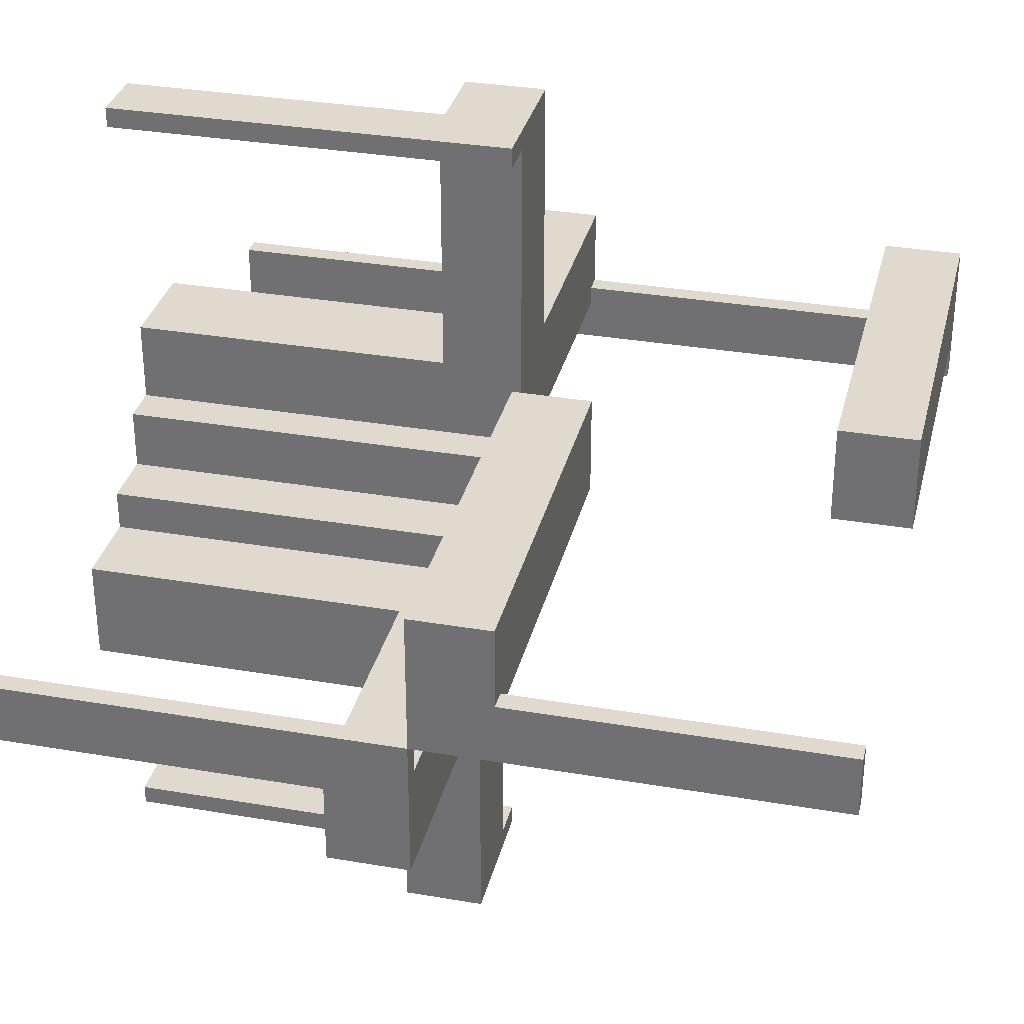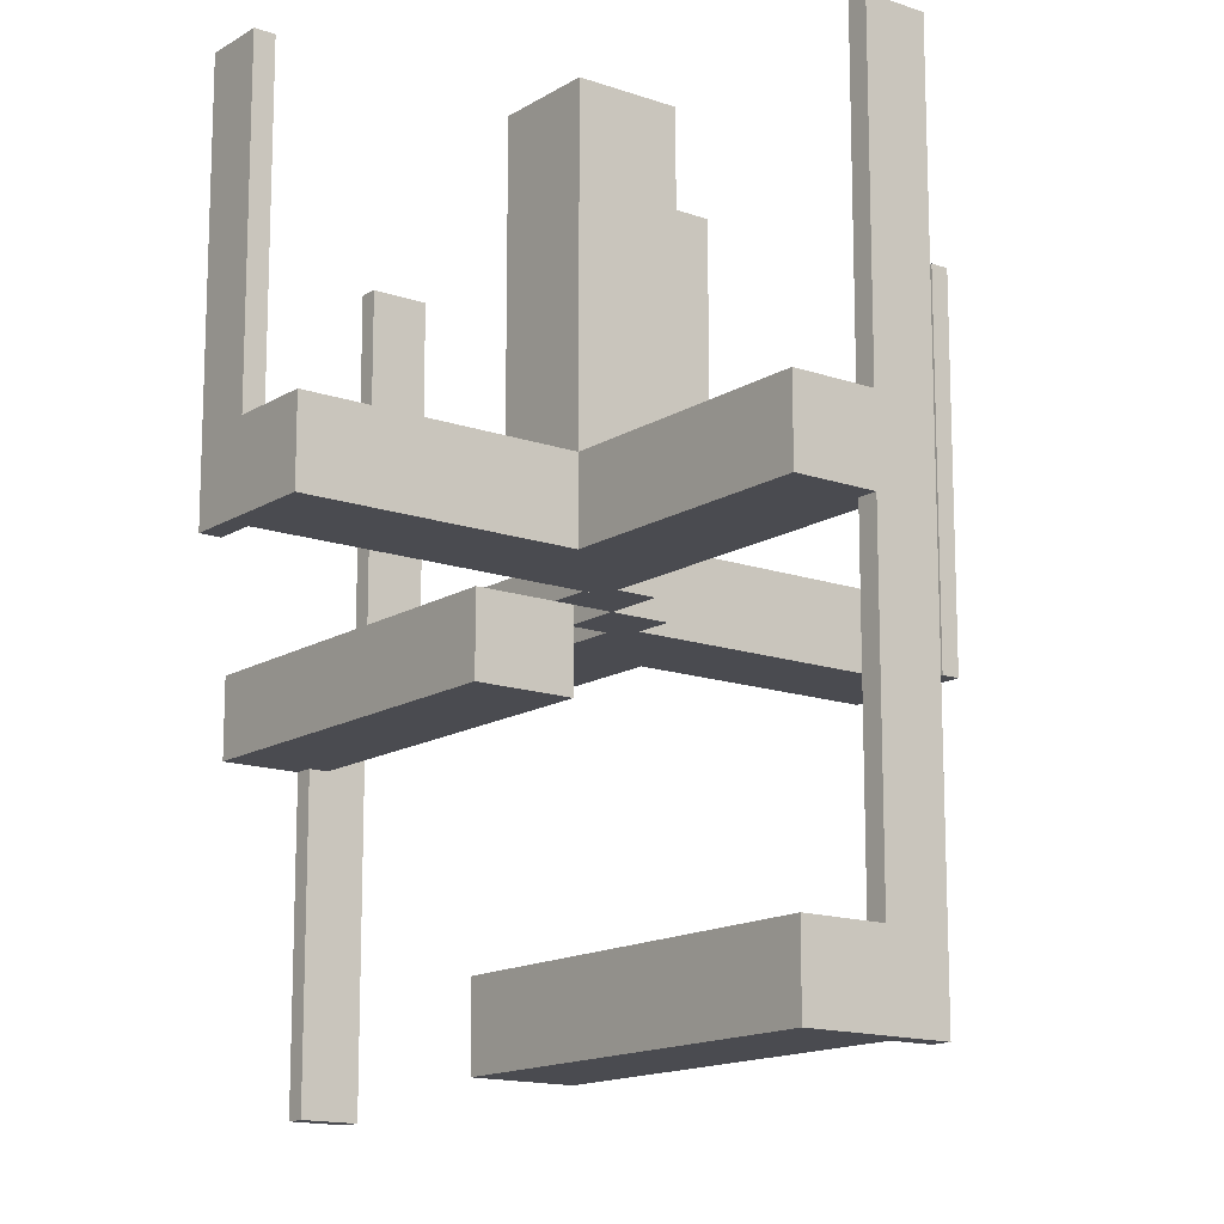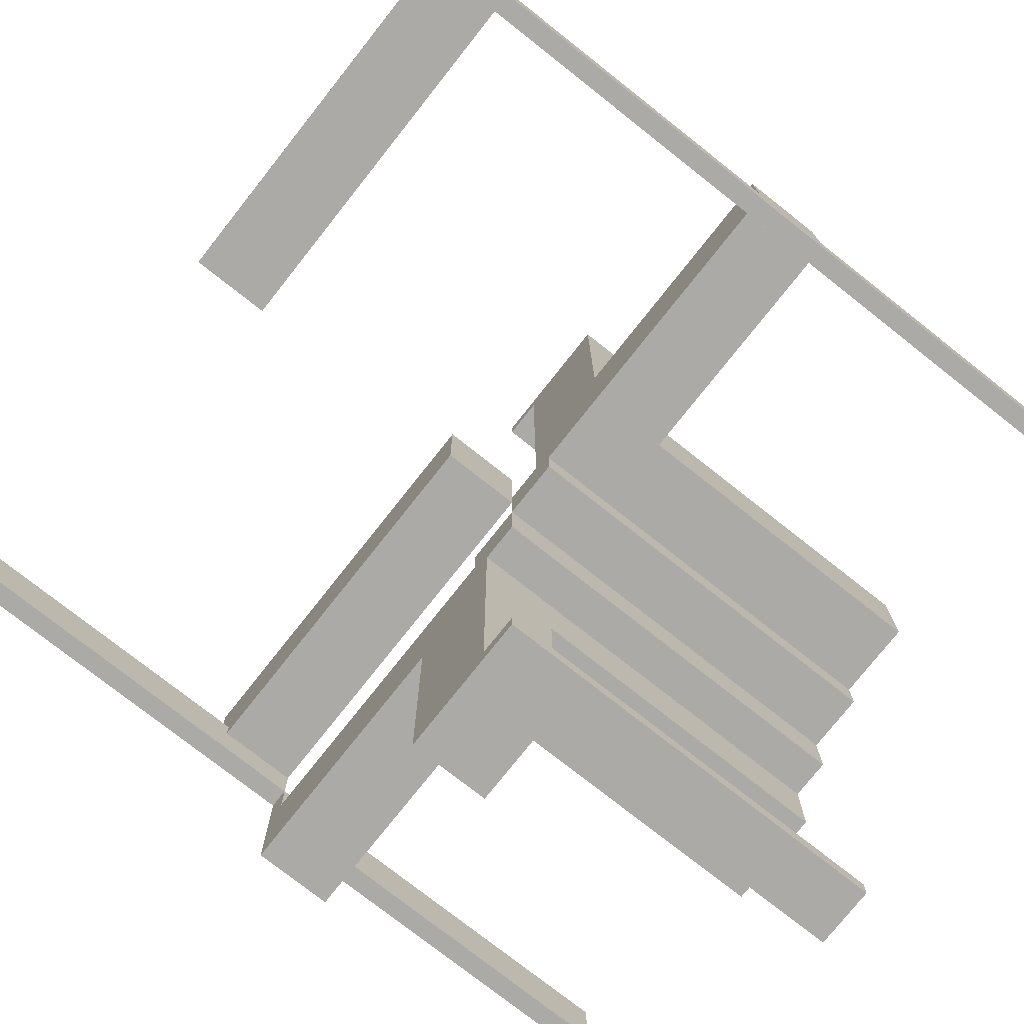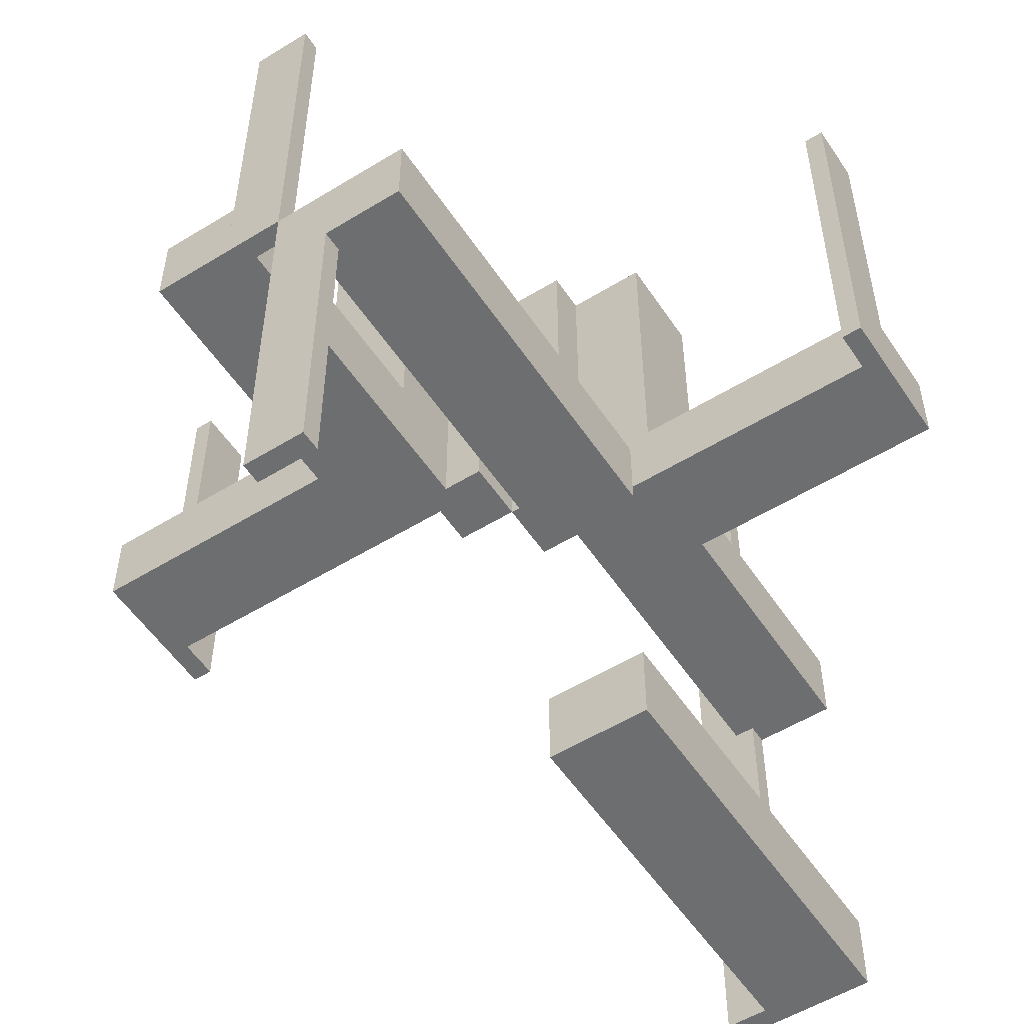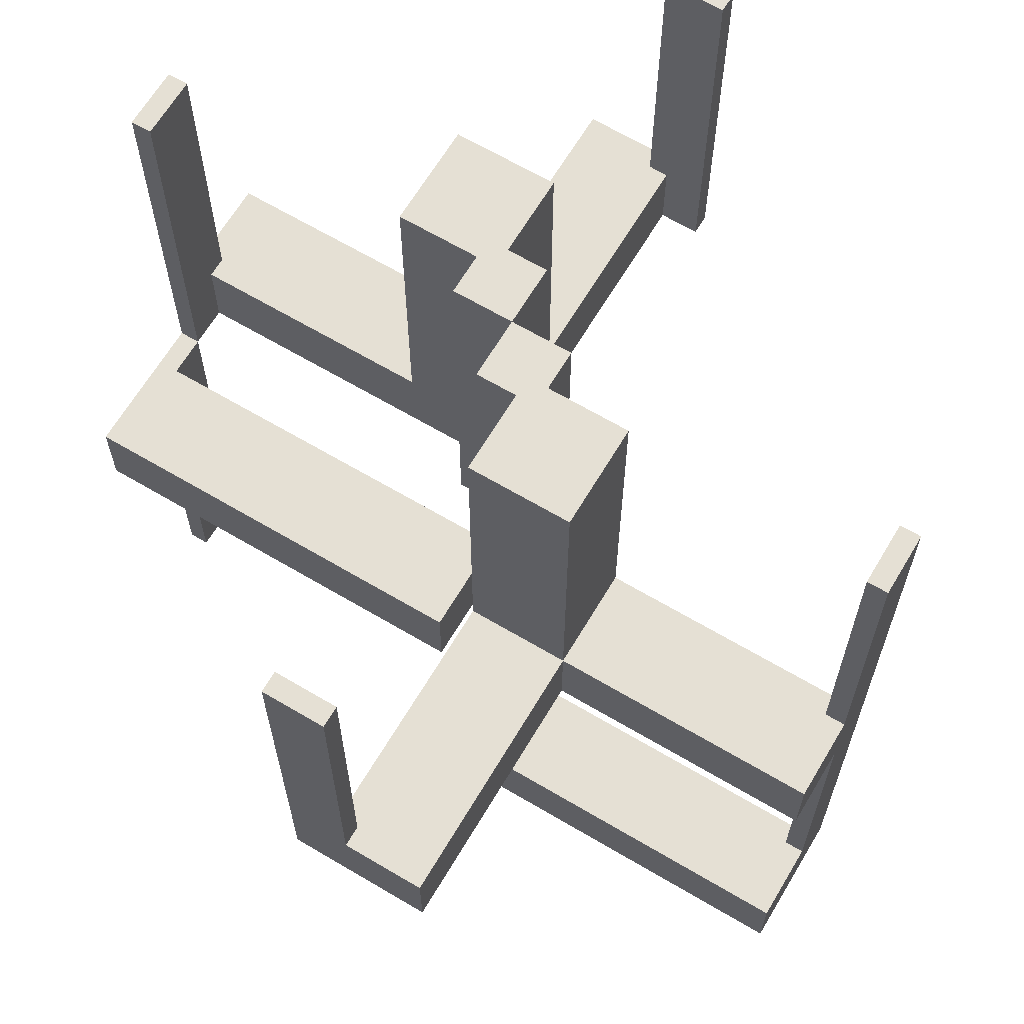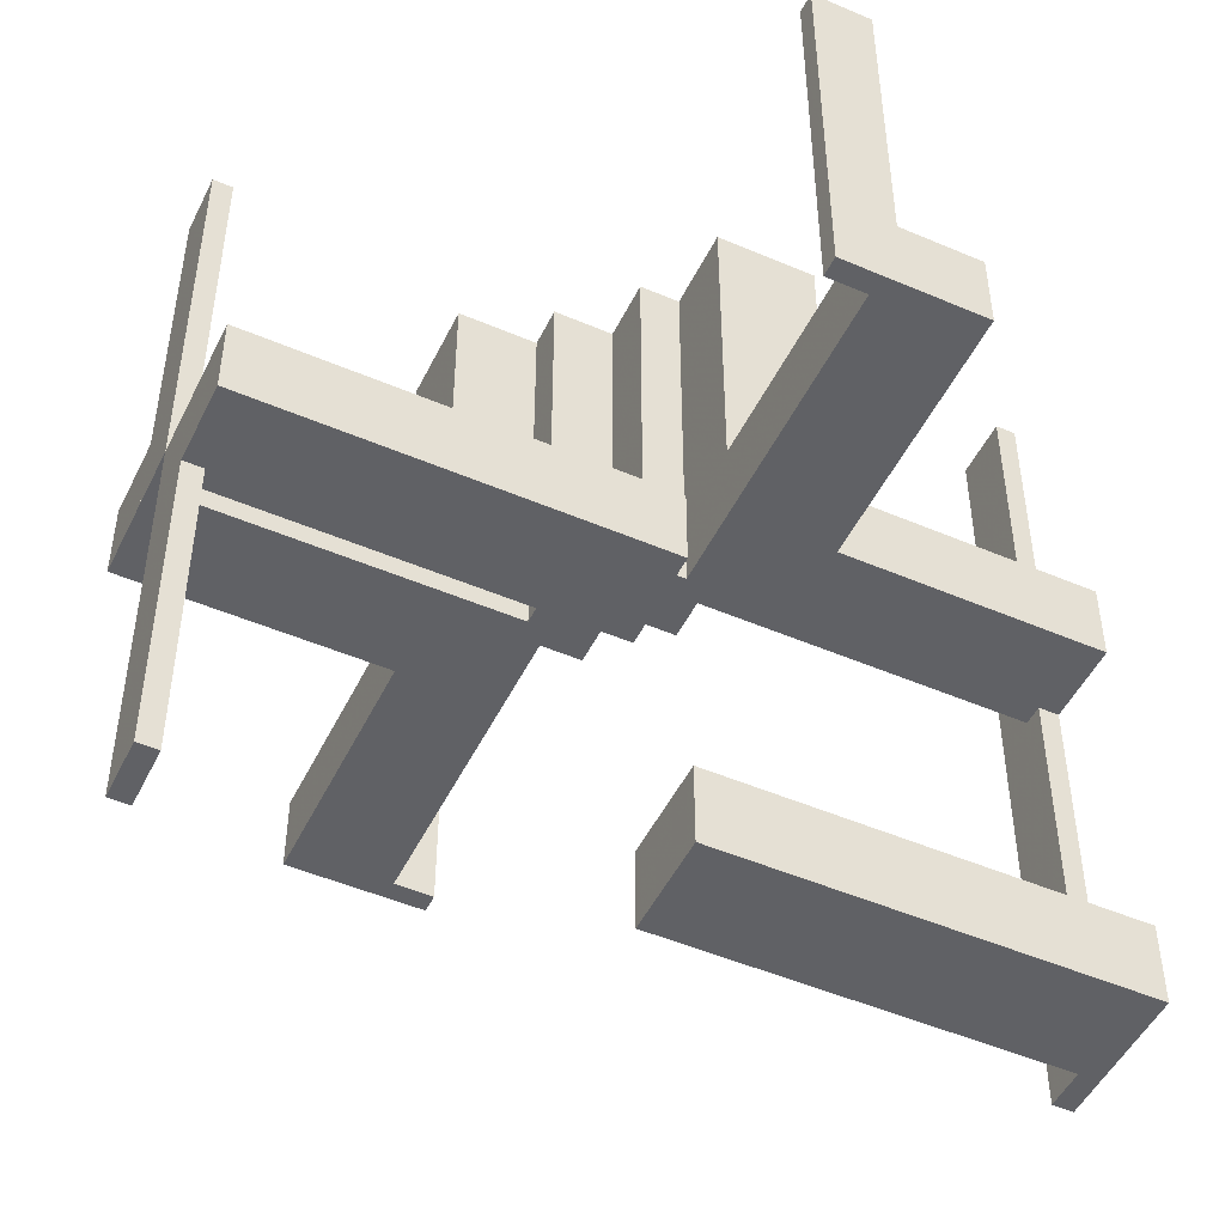
<metadata>
{"format":"obj","ext":"obj","renderer":"f3d","projection":"perspective","resolution":1024,"background":"white","views":[{"elev":32.6,"azim":103.4,"up":"+Y"},{"elev":-14.5,"azim":-127.3,"up":"+Z"},{"elev":-76.0,"azim":-128.3,"up":"+Y"},{"elev":-54.2,"azim":123.1,"up":"+Z"},{"elev":65.5,"azim":-149.2,"up":"+Z"},{"elev":-49.2,"azim":154.6,"up":"+Z"}]}
</metadata>
<code>
v 0 0 0
v 0 0 0.5
v 0 -0.075 0
v 0 -0.075 0.5
v 0 -0.475 0
v 0 -0.475 0.5
v 0 0.05 0
v 0 0.05 -0.5
v 0 0.05 -0.1
v 0 0.05 -0.4
v 0 0.175 0
v 0 0.175 -0.5
v 0 0.175 -0.1
v 0 0.175 -0.4
v 0 -0.5 0
v 0 -0.5 0.5
v 0 0.5 0
v 0 0.5 0.5
v 0 0.475 0
v 0 0.475 0.5
v 0 0.075 0
v 0 0.075 0.5
v -0.075 0 0
v -0.075 0 0.5
v -0.075 0.05 0
v -0.075 0.05 0.5
v -0.075 0.5 0
v -0.075 0.5 0.1
v -0.075 0.5 0.5
v -0.075 0.475 0
v -0.075 0.475 0.1
v -0.075 0.475 0.5
v -0.475 0 0
v -0.475 0 -0.5
v -0.475 0 0.5
v -0.475 0.05 0
v -0.475 0.05 0.1
v -0.475 0.05 -0.5
v -0.475 0.05 -0.4
v -0.475 0.075 0
v -0.475 0.075 0.1
v -0.475 0.075 -0.5
v -0.475 0.075 0.5
v -0.475 0.075 -0.4
v 0.05 -0.075 0
v 0.05 -0.075 0.5
v 0.05 -0.475 0
v 0.05 -0.475 0.1
v 0.05 -0.175 0
v 0.05 -0.175 0.05
v 0.05 -0.175 0.1
v 0.05 -0.175 0.5
v 0.05 -0.05 0
v 0.05 -0.05 0.05
v 0.05 -0.05 0.1
v 0.05 -0.05 0.5
v 0.175 -0.5 0
v 0.175 -0.5 0.1
v 0.175 -0.175 0
v 0.175 -0.175 0.05
v 0.175 -0.175 0.1
v 0.175 -0.175 0.5
v 0.175 -0.05 0.05
v 0.175 -0.05 0.1
v 0.175 -0.05 0.5
v -0.5 0 0
v -0.5 0 -0.5
v -0.5 0 0.5
v -0.5 0.175 0
v -0.5 0.175 0.1
v -0.5 0.175 -0.5
v -0.5 0.175 -0.4
v -0.5 0.075 0
v -0.5 0.075 0.1
v -0.5 0.075 -0.5
v -0.5 0.075 0.5
v -0.5 0.075 -0.4
v 0.5 0 0
v 0.5 0 -0.5
v 0.5 0 0.5
v 0.5 -0.075 0
v 0.5 -0.075 0.1
v 0.5 -0.075 0.5
v 0.5 0.175 0
v 0.5 0.175 -0.1
v 0.5 -0.175 0
v 0.5 -0.175 0.1
v 0.5 0.075 0
v 0.5 0.075 -0.5
v 0.5 0.075 -0.1
v -0.175 0.05 0
v -0.175 0.05 0.05
v -0.175 0.05 0.1
v -0.175 0.05 0.5
v -0.175 0.175 0
v -0.175 0.175 0.05
v -0.175 0.175 0.1
v -0.175 0.175 0.5
v -0.175 0.5 0
v -0.175 0.5 0.1
v -0.05 0.05 0
v -0.05 0.05 0.05
v -0.05 0.05 0.1
v -0.05 0.05 0.5
v -0.05 0.175 0.05
v -0.05 0.175 0.1
v -0.05 0.175 0.5
v -0.05 0.475 0
v -0.05 0.475 0.1
v -0.05 0.075 0
v -0.05 0.075 0.5
v 0.475 0 0
v 0.475 0 -0.5
v 0.475 0 0.5
v 0.475 -0.075 0
v 0.475 -0.075 0.1
v 0.475 -0.075 0.5
v 0.475 0.05 0
v 0.475 0.05 -0.1
v 0.475 -0.05 0
v 0.475 -0.05 0.1
v 0.475 0.075 0
v 0.475 0.075 -0.5
v 0.475 0.075 -0.1
v 0.075 0 0
v 0.075 0 0.5
v 0.075 -0.475 0
v 0.075 -0.475 0.1
v 0.075 -0.475 0.5
v 0.075 -0.5 0
v 0.075 -0.5 0.1
v 0.075 -0.5 0.5
v 0.075 -0.05 0
v 0.075 -0.05 0.5
f 10 14 12
f 12 8 10
f 77 75 71
f 71 72 77
f 72 71 12
f 12 14 72
f 38 39 10
f 10 8 38
f 72 44 77
f 14 44 72
f 44 14 10
f 39 44 10
f 44 42 75
f 75 77 44
f 44 39 38
f 38 42 44
f 42 71 75
f 12 42 8
f 38 8 42
f 71 42 12
f 40 73 75
f 75 42 40
f 33 34 67
f 67 66 33
f 40 42 34
f 34 33 40
f 42 75 67
f 67 34 42
f 75 73 66
f 66 67 75
f 73 40 33
f 33 66 73
f 93 94 104
f 104 103 93
f 103 104 107
f 107 106 103
f 97 98 94
f 94 93 97
f 98 107 104
f 104 94 98
f 106 107 98
f 98 97 106
f 103 106 97
f 97 93 103
f 110 21 22
f 22 111 110
f 104 101 110
f 110 111 104
f 26 24 23
f 23 25 26
f 26 25 101
f 101 104 26
f 22 21 1
f 1 2 22
f 2 1 23
f 23 24 2
f 25 23 101
f 1 101 23
f 110 101 21
f 1 21 101
f 26 104 24
f 2 24 104
f 111 22 104
f 2 104 22
f 43 76 73
f 73 40 43
f 35 33 66
f 66 68 35
f 43 40 33
f 33 35 43
f 40 73 66
f 66 33 40
f 73 76 68
f 68 66 73
f 76 43 35
f 35 68 76
f 32 30 27
f 27 29 32
f 20 18 17
f 17 19 20
f 32 20 19
f 19 30 32
f 30 19 17
f 17 27 30
f 27 17 18
f 18 29 27
f 29 18 20
f 20 32 29
f 110 21 22
f 22 111 110
f 104 101 110
f 110 111 104
f 26 24 23
f 23 25 26
f 26 25 101
f 101 104 26
f 22 21 1
f 1 2 22
f 2 1 23
f 23 24 2
f 25 23 101
f 1 101 23
f 110 101 21
f 1 21 101
f 26 104 24
f 2 24 104
f 111 22 104
f 2 104 22
f 43 76 73
f 73 40 43
f 35 33 66
f 66 68 35
f 43 40 33
f 33 35 43
f 40 73 66
f 66 33 40
f 73 76 68
f 68 66 73
f 76 43 35
f 35 68 76
f 32 30 27
f 27 29 32
f 20 18 17
f 17 19 20
f 32 20 19
f 19 30 32
f 30 19 17
f 17 27 30
f 27 17 18
f 18 29 27
f 29 18 20
f 20 32 29
f 106 105 102
f 102 103 106
f 102 105 96
f 96 92 102
f 70 74 73
f 73 69 70
f 40 41 37
f 37 36 40
f 40 73 74
f 74 41 40
f 69 73 40
f 91 95 40
f 69 40 95
f 36 91 40
f 96 95 91
f 91 92 96
f 70 69 95
f 95 96 70
f 106 96 105
f 70 96 106
f 92 103 102
f 37 92 36
f 91 36 92
f 103 92 37
f 41 103 37
f 106 41 70
f 74 70 41
f 103 41 106
f 102 101 91
f 91 92 102
f 92 96 105
f 105 102 92
f 100 99 27
f 27 28 100
f 30 108 109
f 109 31 30
f 30 31 28
f 28 27 30
f 100 28 31
f 106 97 31
f 100 31 97
f 109 106 31
f 97 106 105
f 105 96 97
f 106 109 105
f 108 105 109
f 102 105 101
f 108 101 105
f 92 91 96
f 99 96 91
f 97 96 100
f 99 100 96
f 30 99 91
f 27 99 30
f 101 108 30
f 91 101 30
f 51 52 56
f 56 55 51
f 55 56 65
f 65 64 55
f 61 62 52
f 52 51 61
f 62 65 56
f 56 52 62
f 64 65 62
f 62 61 64
f 55 64 61
f 61 51 55
f 64 63 54
f 54 55 64
f 54 63 60
f 60 50 54
f 58 131 130
f 130 57 58
f 127 128 48
f 48 47 127
f 127 130 131
f 131 128 127
f 57 130 127
f 49 59 127
f 57 127 59
f 47 49 127
f 60 59 49
f 49 50 60
f 58 57 59
f 59 60 58
f 64 60 63
f 58 60 64
f 50 55 54
f 48 50 47
f 49 47 50
f 55 50 48
f 128 55 48
f 64 128 58
f 131 58 128
f 55 128 64
f 54 53 49
f 49 50 54
f 50 60 63
f 63 54 50
f 87 86 81
f 81 82 87
f 115 120 121
f 121 116 115
f 115 116 82
f 82 81 115
f 87 82 116
f 64 61 116
f 87 116 61
f 121 64 116
f 61 64 63
f 63 60 61
f 64 121 63
f 120 63 121
f 54 63 53
f 120 53 63
f 50 49 60
f 86 60 49
f 61 60 87
f 86 87 60
f 115 86 49
f 81 86 115
f 53 120 115
f 49 53 115
f 46 4 3
f 3 45 46
f 53 56 46
f 46 45 53
f 133 125 126
f 126 134 133
f 133 134 56
f 56 53 133
f 3 4 2
f 2 1 3
f 1 2 126
f 126 125 1
f 134 126 56
f 2 56 126
f 46 56 4
f 2 4 56
f 133 53 125
f 1 125 53
f 45 3 53
f 1 53 3
f 54 53 49
f 49 50 54
f 50 60 63
f 63 54 50
f 87 86 81
f 81 82 87
f 115 120 121
f 121 116 115
f 115 116 82
f 82 81 115
f 87 82 116
f 64 61 116
f 87 116 61
f 121 64 116
f 61 64 63
f 63 60 61
f 64 121 63
f 120 63 121
f 54 63 53
f 120 53 63
f 50 49 60
f 86 60 49
f 61 60 87
f 86 87 60
f 115 86 49
f 81 86 115
f 53 120 115
f 49 53 115
f 64 63 54
f 54 55 64
f 54 63 60
f 60 50 54
f 58 131 130
f 130 57 58
f 127 128 48
f 48 47 127
f 127 130 131
f 131 128 127
f 57 130 127
f 49 59 127
f 57 127 59
f 47 49 127
f 60 59 49
f 49 50 60
f 58 57 59
f 59 60 58
f 64 60 63
f 58 60 64
f 50 55 54
f 48 50 47
f 49 47 50
f 55 50 48
f 128 55 48
f 64 128 58
f 131 58 128
f 55 128 64
f 51 52 56
f 56 55 51
f 55 56 65
f 65 64 55
f 61 62 52
f 52 51 61
f 62 65 56
f 56 52 62
f 64 65 62
f 62 61 64
f 55 64 61
f 61 51 55
f 115 81 83
f 83 117 115
f 112 114 80
f 80 78 112
f 115 117 114
f 114 112 115
f 117 83 80
f 80 114 117
f 83 81 78
f 78 80 83
f 81 115 112
f 112 78 81
f 127 129 132
f 132 130 127
f 5 15 16
f 16 6 5
f 127 5 6
f 6 129 127
f 129 6 16
f 16 132 129
f 132 16 15
f 15 130 132
f 130 15 5
f 5 127 130
f 11 84 85
f 85 13 11
f 84 88 90
f 90 85 84
f 11 13 9
f 9 7 11
f 122 124 90
f 90 88 122
f 122 118 119
f 119 124 122
f 13 85 124
f 90 124 85
f 9 13 124
f 124 119 9
f 9 119 118
f 118 7 9
f 122 7 118
f 11 122 84
f 88 84 122
f 7 122 11
f 122 88 89
f 89 123 122
f 112 113 79
f 79 78 112
f 122 123 113
f 113 112 122
f 123 89 79
f 79 113 123
f 89 88 78
f 78 79 89
f 88 122 112
f 112 78 88

</code>
